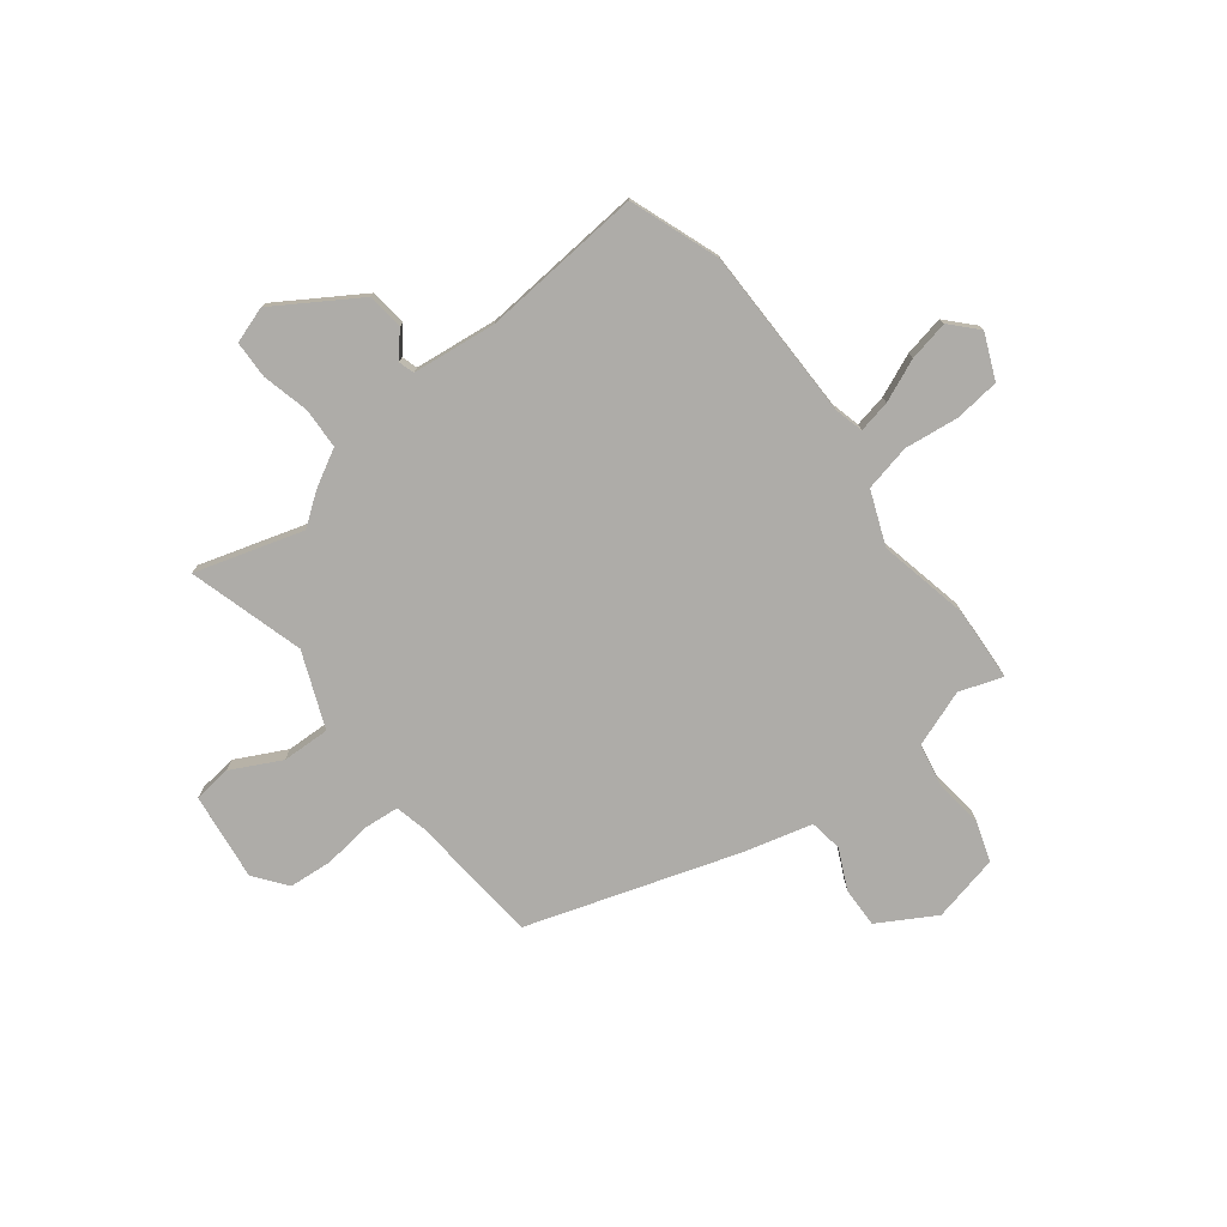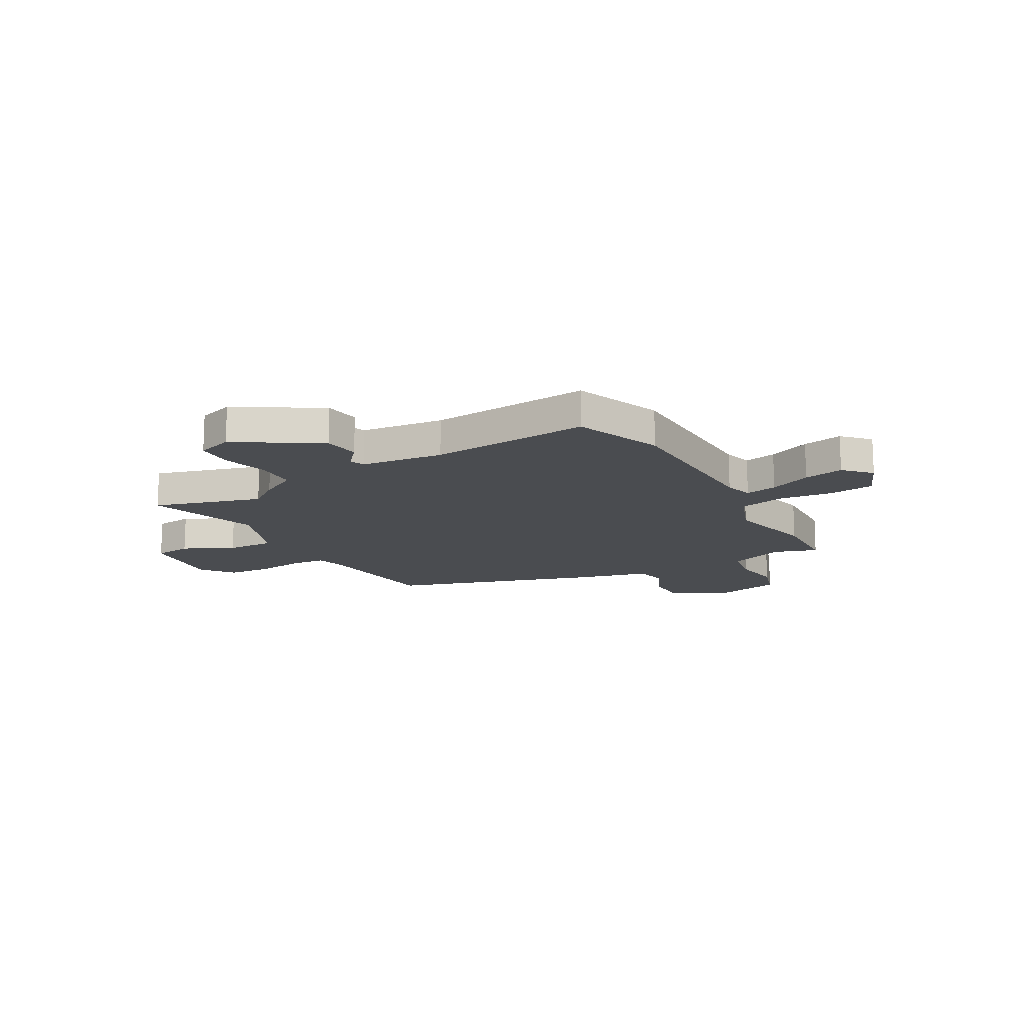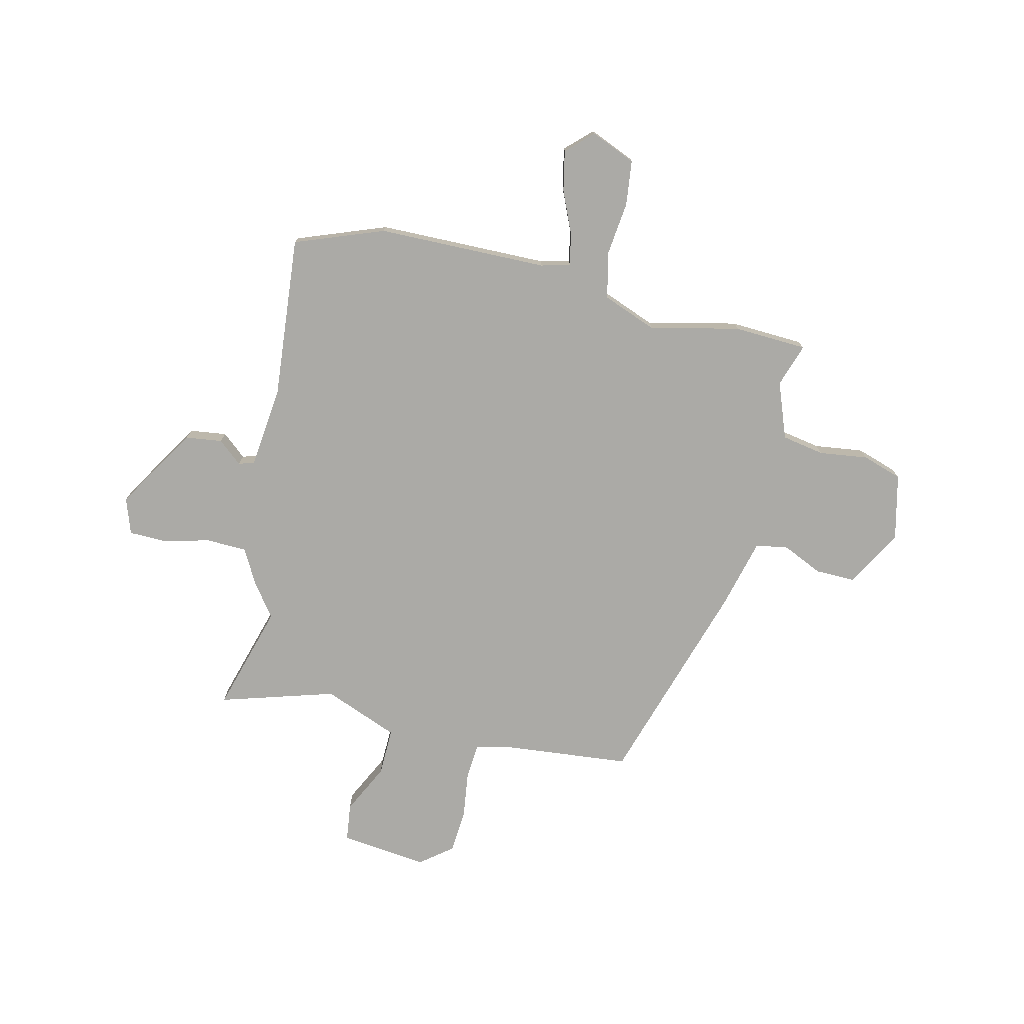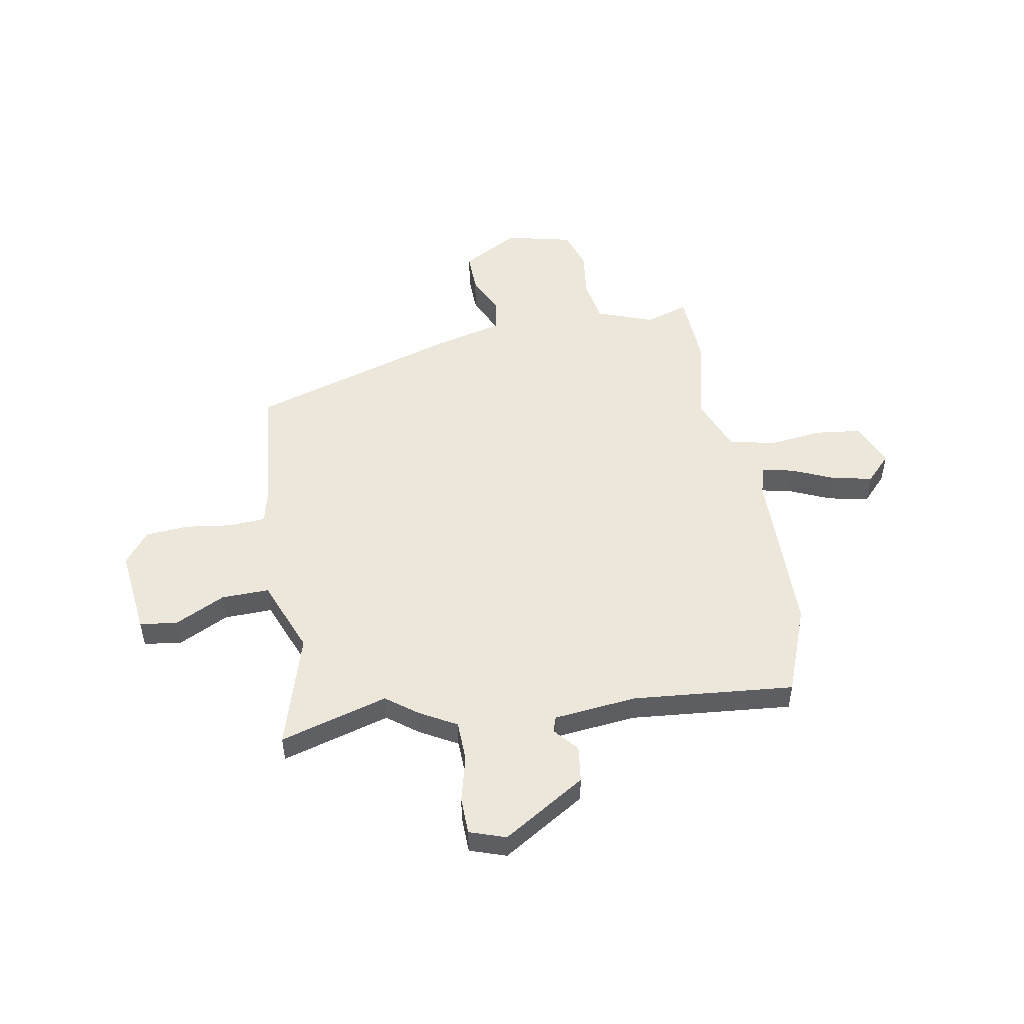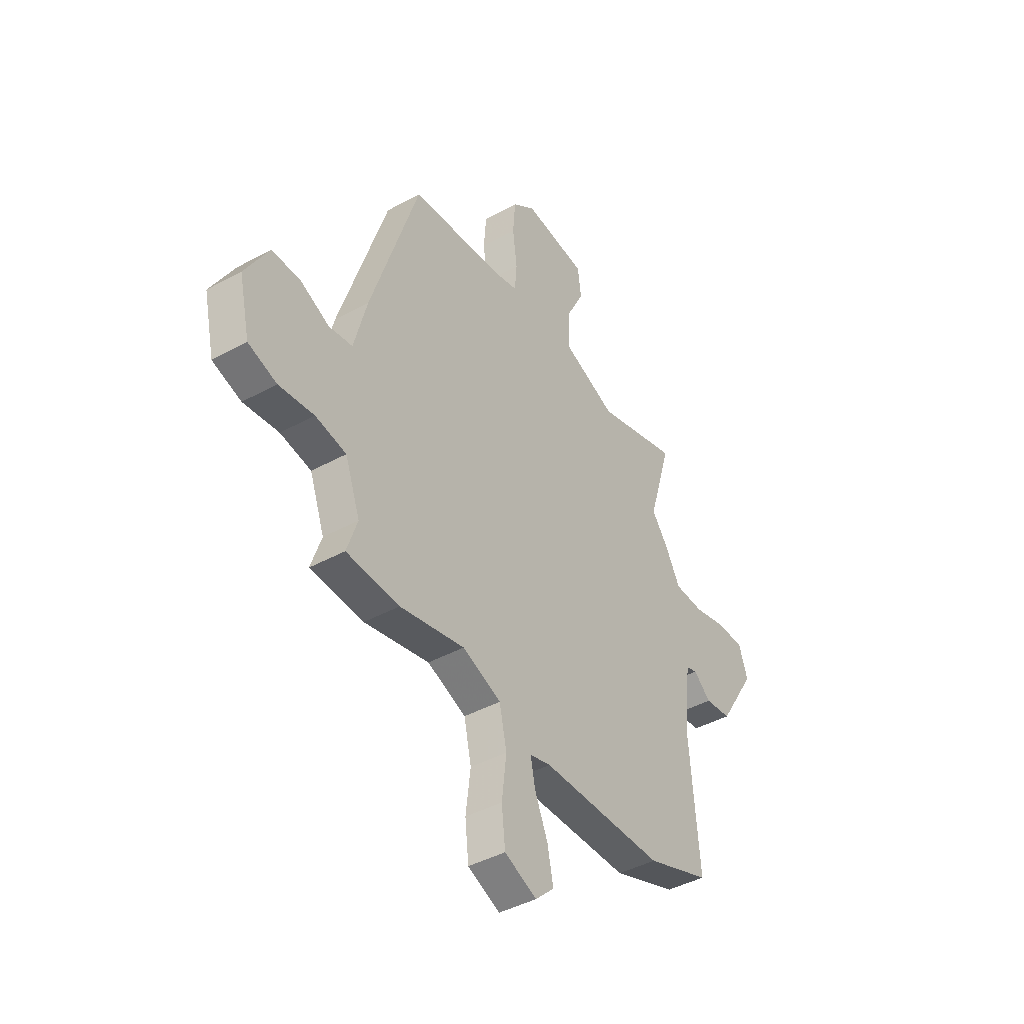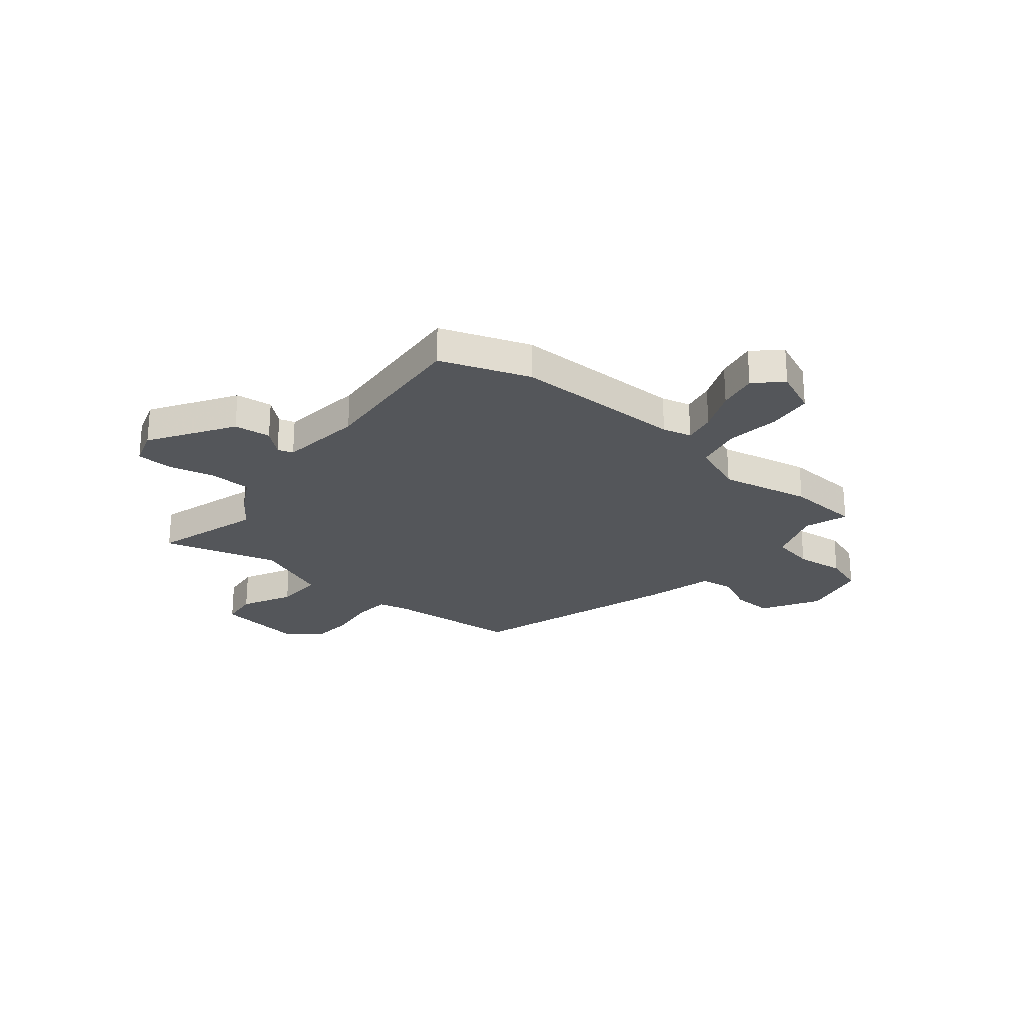
<metadata>
{"format":"obj","ext":"obj","renderer":"f3d","projection":"perspective","resolution":1024,"background":"white","views":[{"elev":-76.8,"azim":127.5,"up":"+Y"},{"elev":-15.0,"azim":119.8,"up":"+Y"},{"elev":-75.8,"azim":167.1,"up":"+Y"},{"elev":50.5,"azim":80.3,"up":"+Y"},{"elev":-42.5,"azim":-56.7,"up":"+Z"},{"elev":-25.2,"azim":140.3,"up":"+Y"}]}
</metadata>
<code>
v -0.38 0.07 0.5
v -0.118 0.07 0.524
v -0.056 0.07 0.539
v -0.05 0.07 0.609
v -0.062 0.07 0.703
v -0.055 0.07 0.79
v 0.009 0.07 0.839
v 0.183 0.07 0.818
v 0.192 0.07 0.743
v 0.142 0.07 0.644
v 0.139 0.07 0.549
v 0.288 0.07 0.489
v 0.517 0.07 0.556
v 0.453 0.07 0.342
v 0.499 0.07 0.28
v 0.54 0.07 0.206
v 0.621 0.07 0.203
v 0.714 0.07 0.226
v 0.788 0.07 0.224
v 0.812 0.07 0.152
v 0.709 0.07 -0.012
v 0.636 0.07 -0.021
v 0.588 0.07 0.02
v 0.557 0.07 0.01
v 0.538 0.07 -0.155
v 0.565 0.07 -0.476
v 0.388 0.07 -0.541
v 0.048 0.07 -0.544
v -0.01 0.07 -0.559
v 0.003 0.07 -0.623
v 0.039 0.07 -0.707
v 0.055 0.07 -0.787
v 0.003 0.07 -0.836
v -0.086 0.07 -0.798
v -0.096 0.07 -0.708
v -0.083 0.07 -0.601
v -0.103 0.07 -0.509
v -0.21 0.07 -0.467
v -0.389 0.07 -0.506
v -0.535 0.07 -0.498
v -0.506 0.07 -0.412
v -0.547 0.07 -0.3
v -0.632 0.07 -0.284
v -0.729 0.07 -0.296
v -0.808 0.07 -0.27
v -0.838 0.07 -0.137
v -0.773 0.07 -0.024
v -0.693 0.07 -0.026
v -0.614 0.07 -0.063
v -0.549 0.07 -0.053
v -0.513 0.07 0.085
v -0.38 0 0.5
v -0.118 0 0.524
v -0.056 0 0.539
v -0.05 0 0.609
v -0.062 0 0.703
v -0.055 0 0.79
v 0.009 0 0.839
v 0.183 0 0.818
v 0.192 0 0.743
v 0.142 0 0.644
v 0.139 0 0.549
v 0.288 0 0.489
v 0.517 0 0.556
v 0.453 0 0.342
v 0.499 0 0.28
v 0.54 0 0.206
v 0.621 0 0.203
v 0.714 0 0.226
v 0.788 0 0.224
v 0.812 0 0.152
v 0.709 0 -0.012
v 0.636 0 -0.021
v 0.588 0 0.02
v 0.557 0 0.01
v 0.538 0 -0.155
v 0.565 0 -0.476
v 0.388 0 -0.541
v 0.048 0 -0.544
v -0.01 0 -0.559
v 0.003 0 -0.623
v 0.039 0 -0.707
v 0.055 0 -0.787
v 0.003 0 -0.836
v -0.086 0 -0.798
v -0.096 0 -0.708
v -0.083 0 -0.601
v -0.103 0 -0.509
v -0.21 0 -0.467
v -0.389 0 -0.506
v -0.535 0 -0.498
v -0.506 0 -0.412
v -0.547 0 -0.3
v -0.632 0 -0.284
v -0.729 0 -0.296
v -0.808 0 -0.27
v -0.838 0 -0.137
v -0.773 0 -0.024
v -0.693 0 -0.026
v -0.614 0 -0.063
v -0.549 0 -0.053
v -0.513 0 0.085
f 50 51 1 2
f 47 48 49
f 46 47 49
f 45 46 49
f 44 45 49
f 43 44 49
f 42 43 49 50
f 50 2 3
f 42 50 3
f 41 42 3
f 40 41 3
f 39 40 3
f 38 39 3
f 34 35 36
f 33 34 36
f 32 33 36
f 31 32 36
f 30 31 36
f 29 30 36 37
f 28 29 37
f 37 38 3
f 28 37 3
f 27 28 3
f 26 27 3
f 25 26 3
f 21 22 23
f 20 21 23
f 19 20 23
f 18 19 23
f 17 18 23
f 16 17 23 24
f 25 3 4
f 24 25 4
f 16 24 4
f 15 16 4
f 14 15 4
f 8 9 10
f 7 8 10
f 6 7 10
f 5 6 10
f 4 5 10
f 4 10 11
f 14 4 11 12
f 12 13 14
f 53 52 102 101
f 100 99 98
f 100 98 97
f 100 97 96
f 100 96 95
f 100 95 94
f 101 100 94 93
f 54 53 101
f 54 101 93
f 54 93 92
f 54 92 91
f 54 91 90
f 54 90 89
f 87 86 85
f 87 85 84
f 87 84 83
f 87 83 82
f 87 82 81
f 88 87 81 80
f 88 80 79
f 54 89 88
f 54 88 79
f 54 79 78
f 54 78 77
f 54 77 76
f 74 73 72
f 74 72 71
f 74 71 70
f 74 70 69
f 74 69 68
f 75 74 68 67
f 55 54 76
f 55 76 75
f 55 75 67
f 55 67 66
f 55 66 65
f 61 60 59
f 61 59 58
f 61 58 57
f 61 57 56
f 61 56 55
f 62 61 55
f 63 62 55 65
f 65 64 63
f 1 52 53 2
f 2 53 54 3
f 3 54 55 4
f 4 55 56 5
f 5 56 57 6
f 6 57 58 7
f 7 58 59 8
f 8 59 60 9
f 9 60 61 10
f 10 61 62 11
f 11 62 63 12
f 12 63 64 13
f 13 64 65 14
f 14 65 66 15
f 15 66 67 16
f 16 67 68 17
f 17 68 69 18
f 18 69 70 19
f 19 70 71 20
f 20 71 72 21
f 21 72 73 22
f 22 73 74 23
f 23 74 75 24
f 24 75 76 25
f 25 76 77 26
f 26 77 78 27
f 27 78 79 28
f 28 79 80 29
f 29 80 81 30
f 30 81 82 31
f 31 82 83 32
f 32 83 84 33
f 33 84 85 34
f 34 85 86 35
f 35 86 87 36
f 36 87 88 37
f 37 88 89 38
f 38 89 90 39
f 39 90 91 40
f 40 91 92 41
f 41 92 93 42
f 42 93 94 43
f 43 94 95 44
f 44 95 96 45
f 45 96 97 46
f 46 97 98 47
f 47 98 99 48
f 48 99 100 49
f 49 100 101 50
f 50 101 102 51
f 51 102 52 1

</code>
